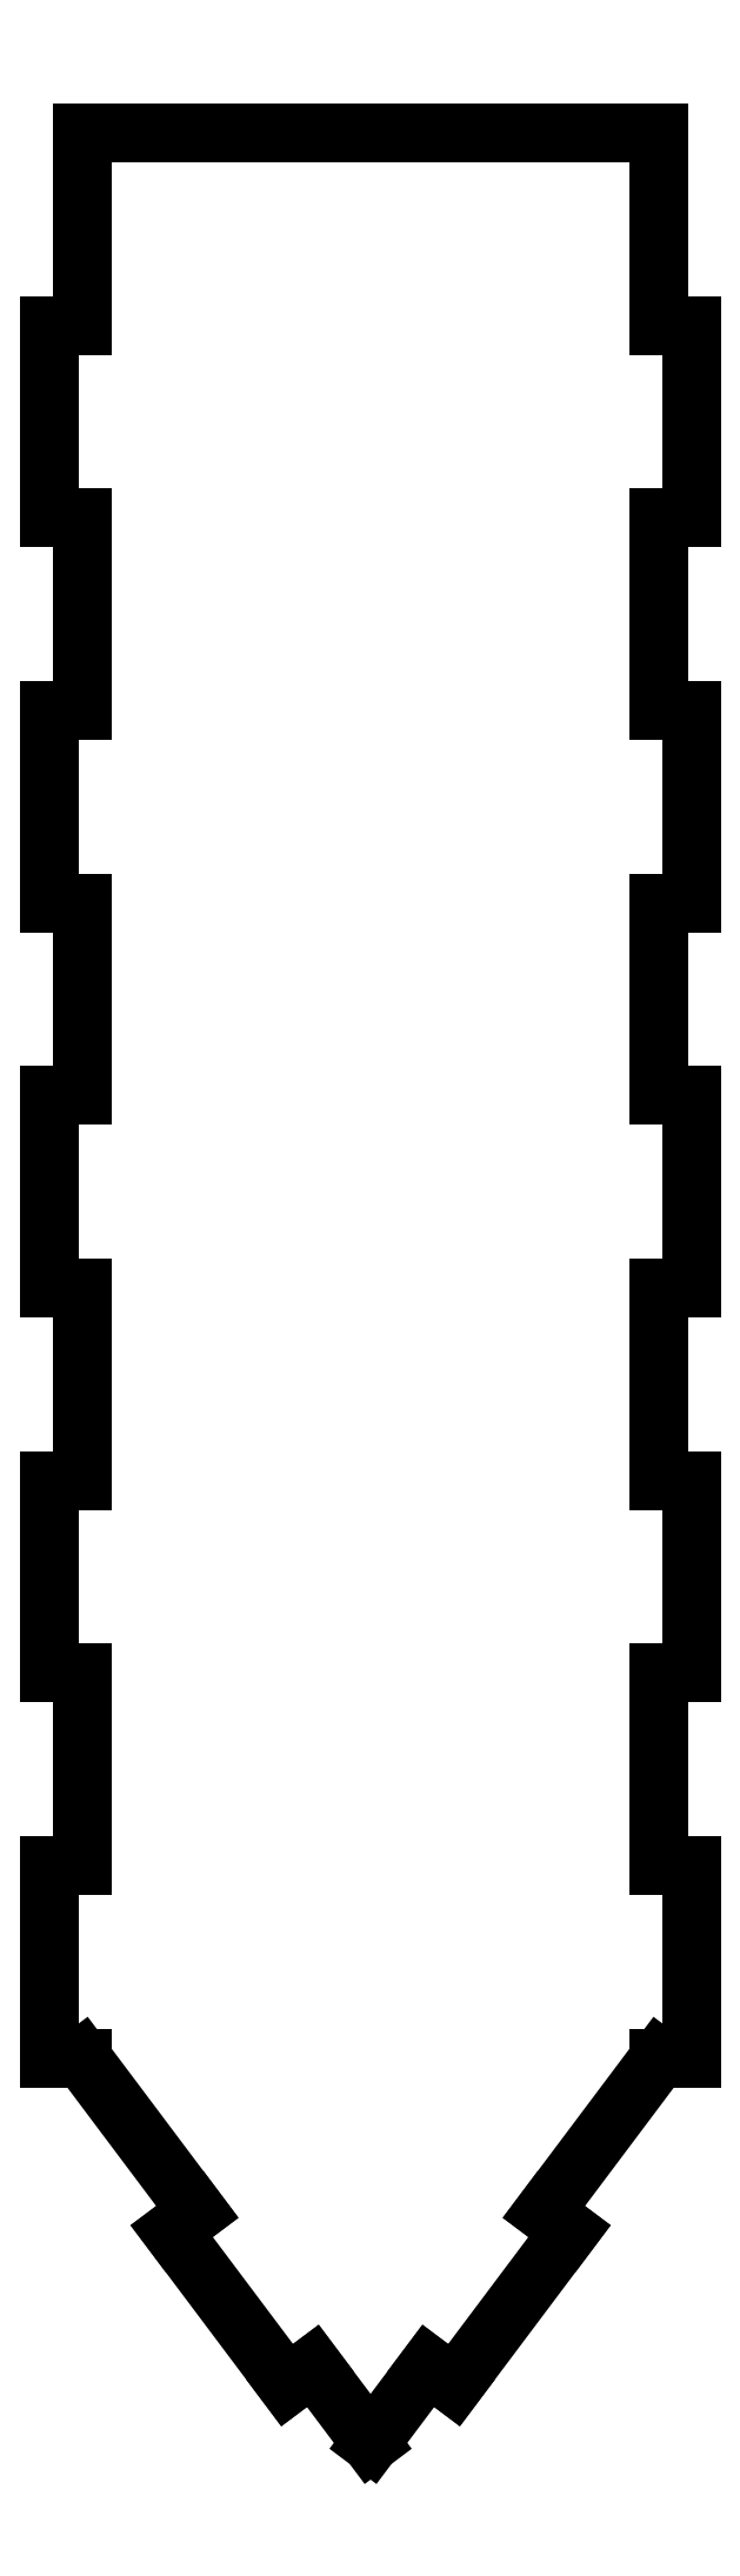
<metadata>
{"format":"dxf","ext":"dxf","renderer":"ezdxf+matplotlib","layout":"modelspace","background":"white","min_lineweight":24,"dpi":150}
</metadata>
<code>
0
SECTION
2
ENTITIES
0
LINE
8
Sketch
10
254
20
-609.6
30
0
11
254
21
-457.2
31
0
0
LINE
8
Sketch
10
254
20
-457.2
30
0
11
228.6
21
-457.2
31
0
0
LINE
8
Sketch
10
228.6
20
-457.2
30
0
11
228.6
21
-304.8
31
0
0
LINE
8
Sketch
10
228.6
20
-304.8
30
0
11
254
21
-304.8
31
0
0
LINE
8
Sketch
10
254
20
-304.8
30
0
11
254
21
-152.4
31
0
0
LINE
8
Sketch
10
254
20
-152.4
30
0
11
228.6
21
-152.4
31
0
0
LINE
8
Sketch
10
228.6
20
-152.4
30
0
11
228.6
21
-2.842e-14
31
0
0
LINE
8
Sketch
10
228.6
20
-2.842e-14
30
0
11
254
21
-2.842e-14
31
0
0
LINE
8
Sketch
10
254
20
-2.842e-14
30
0
11
254
21
152.4
31
0
0
LINE
8
Sketch
10
254
20
152.4
30
0
11
228.6
21
152.4
31
0
0
LINE
8
Sketch
10
228.6
20
152.4
30
0
11
228.6
21
304.8
31
0
0
LINE
8
Sketch
10
228.6
20
304.8
30
0
11
254
21
304.8
31
0
0
LINE
8
Sketch
10
254
20
304.8
30
0
11
254
21
457.2
31
0
0
LINE
8
Sketch
10
254
20
457.2
30
0
11
228.6
21
457.2
31
0
0
LINE
8
Sketch
10
228.6
20
457.2
30
0
11
228.6
21
609.6
31
0
0
LINE
8
Sketch
10
228.6
20
609.6
30
0
11
254
21
609.6
31
0
0
LINE
8
Sketch
10
254
20
609.6
30
0
11
254
21
762
31
0
0
LINE
8
Sketch
10
254
20
762
30
0
11
228.6
21
762
31
0
0
LINE
8
Sketch
10
228.6
20
762
30
0
11
228.6
21
914.4
31
0
0
LINE
8
Sketch
10
228.6
20
914.4
30
0
11
0
21
914.4
31
0
0
LINE
8
Sketch
10
0
20
914.4
30
0
11
-228.6
21
914.4
31
0
0
LINE
8
Sketch
10
-228.6
20
914.4
30
0
11
-228.6
21
762
31
0
0
LINE
8
Sketch
10
-254
20
762
30
0
11
-228.6
21
762
31
0
0
LINE
8
Sketch
10
-254
20
762
30
0
11
-254
21
609.6
31
0
0
LINE
8
Sketch
10
-254
20
609.6
30
0
11
-228.6
21
609.6
31
0
0
LINE
8
Sketch
10
-228.6
20
609.6
30
0
11
-228.6
21
457.2
31
0
0
LINE
8
Sketch
10
-228.6
20
457.2
30
0
11
-254
21
457.2
31
0
0
LINE
8
Sketch
10
-254
20
457.2
30
0
11
-254
21
304.8
31
0
0
LINE
8
Sketch
10
-254
20
304.8
30
0
11
-228.6
21
304.8
31
0
0
LINE
8
Sketch
10
-228.6
20
304.8
30
0
11
-228.6
21
152.4
31
0
0
LINE
8
Sketch
10
-228.6
20
152.4
30
0
11
-254
21
152.4
31
0
0
LINE
8
Sketch
10
-254
20
152.4
30
0
11
-254
21
-2.842e-14
31
0
0
LINE
8
Sketch
10
-254
20
-1.528e-14
30
0
11
-228.6
21
-1.528e-14
31
0
0
LINE
8
Sketch
10
-228.6
20
-1.528e-14
30
0
11
-228.6
21
-152.4
31
0
0
LINE
8
Sketch
10
-228.6
20
-152.4
30
0
11
-254
21
-152.4
31
0
0
LINE
8
Sketch
10
-254
20
-152.4
30
0
11
-254
21
-304.8
31
0
0
LINE
8
Sketch
10
-254
20
-304.8
30
0
11
-228.6
21
-304.8
31
0
0
LINE
8
Sketch
10
-228.6
20
-304.8
30
0
11
-228.6
21
-457.2
31
0
0
LINE
8
Sketch
10
-228.6
20
-457.2
30
0
11
-254
21
-457.2
31
0
0
LINE
8
Sketch
10
-254
20
-457.2
30
0
11
-254
21
-609.6
31
0
0
LINE
8
Sketch
10
-254
20
-609.6
30
0
11
-228.6
21
-609.6
31
0
0
LINE
8
Sketch
10
-228.6
20
-609.6
30
0
11
-137.2
21
-731.5
31
0
0
LINE
8
Sketch
10
-137.2
20
-731.5
30
0
11
-157.5
21
-746.8
31
0
0
LINE
8
Sketch
10
-157.5
20
-746.8
30
0
11
-66.04
21
-868.7
31
0
0
LINE
8
Sketch
10
-66.04
20
-868.7
30
0
11
-45.72
21
-853.4
31
0
0
LINE
8
Sketch
10
-45.72
20
-853.4
30
0
11
7.105e-15
21
-914.4
31
0
0
LINE
8
Sketch
10
45.72
20
-853.4
30
0
11
7.105e-15
21
-914.4
31
0
0
LINE
8
Sketch
10
66.04
20
-868.7
30
0
11
45.72
21
-853.4
31
0
0
LINE
8
Sketch
10
157.5
20
-746.8
30
0
11
66.04
21
-868.7
31
0
0
LINE
8
Sketch
10
137.2
20
-731.5
30
0
11
157.5
21
-746.8
31
0
0
LINE
8
Sketch
10
228.6
20
-609.6
30
0
11
137.2
21
-731.5
31
0
0
LINE
8
Sketch
10
254
20
-609.6
30
0
11
228.6
21
-609.6
31
0
0
ENDSEC
0
EOF

</code>
